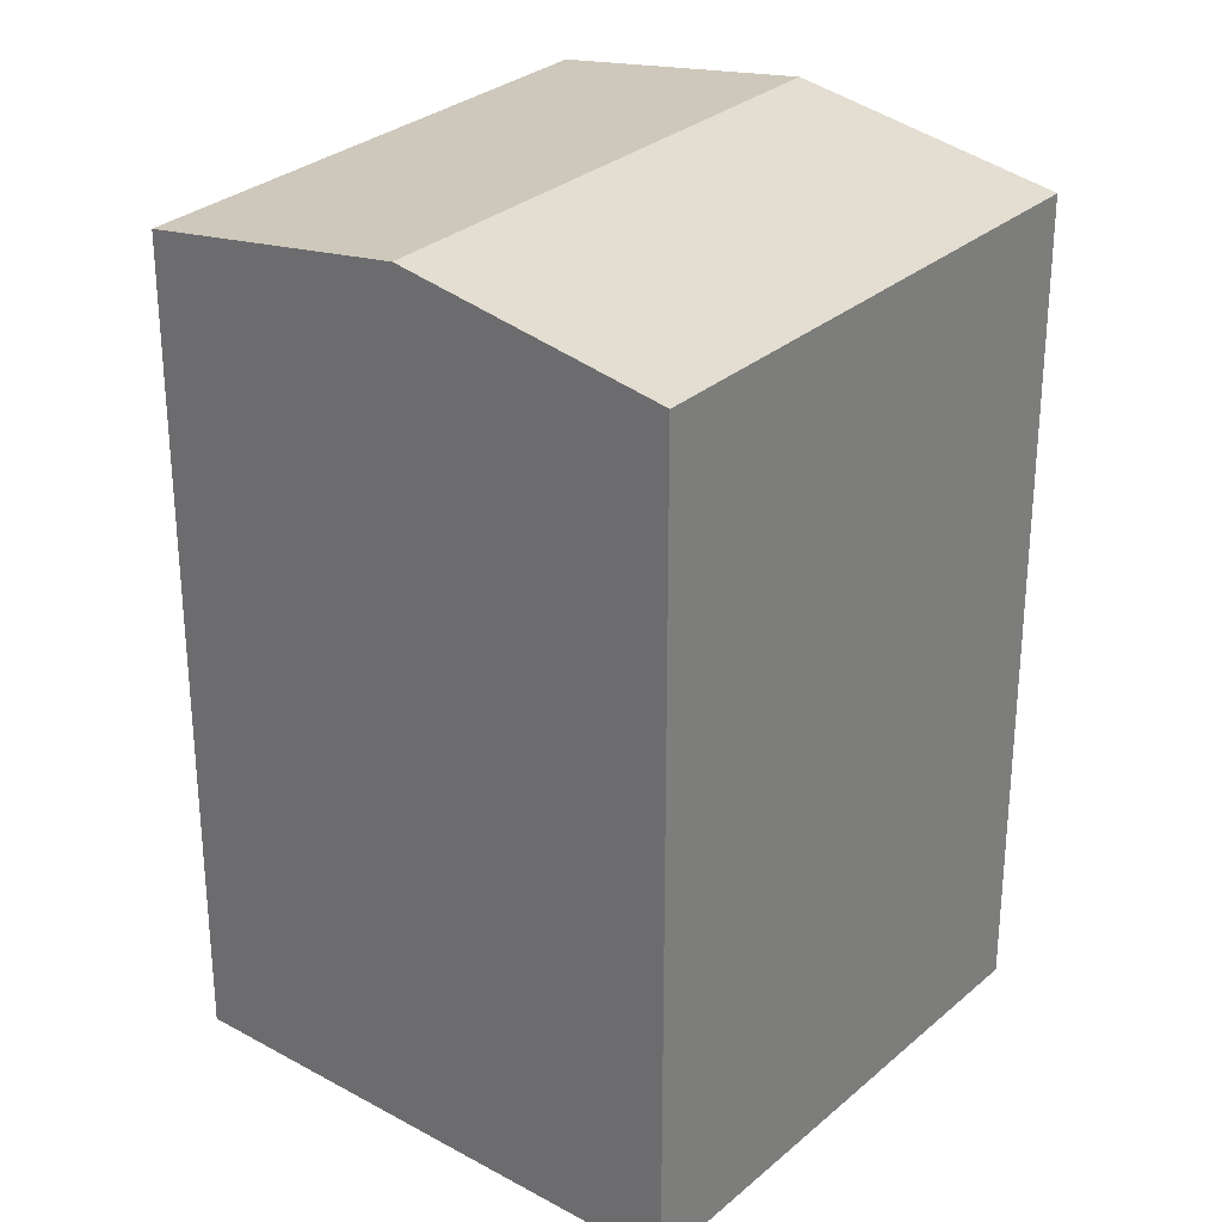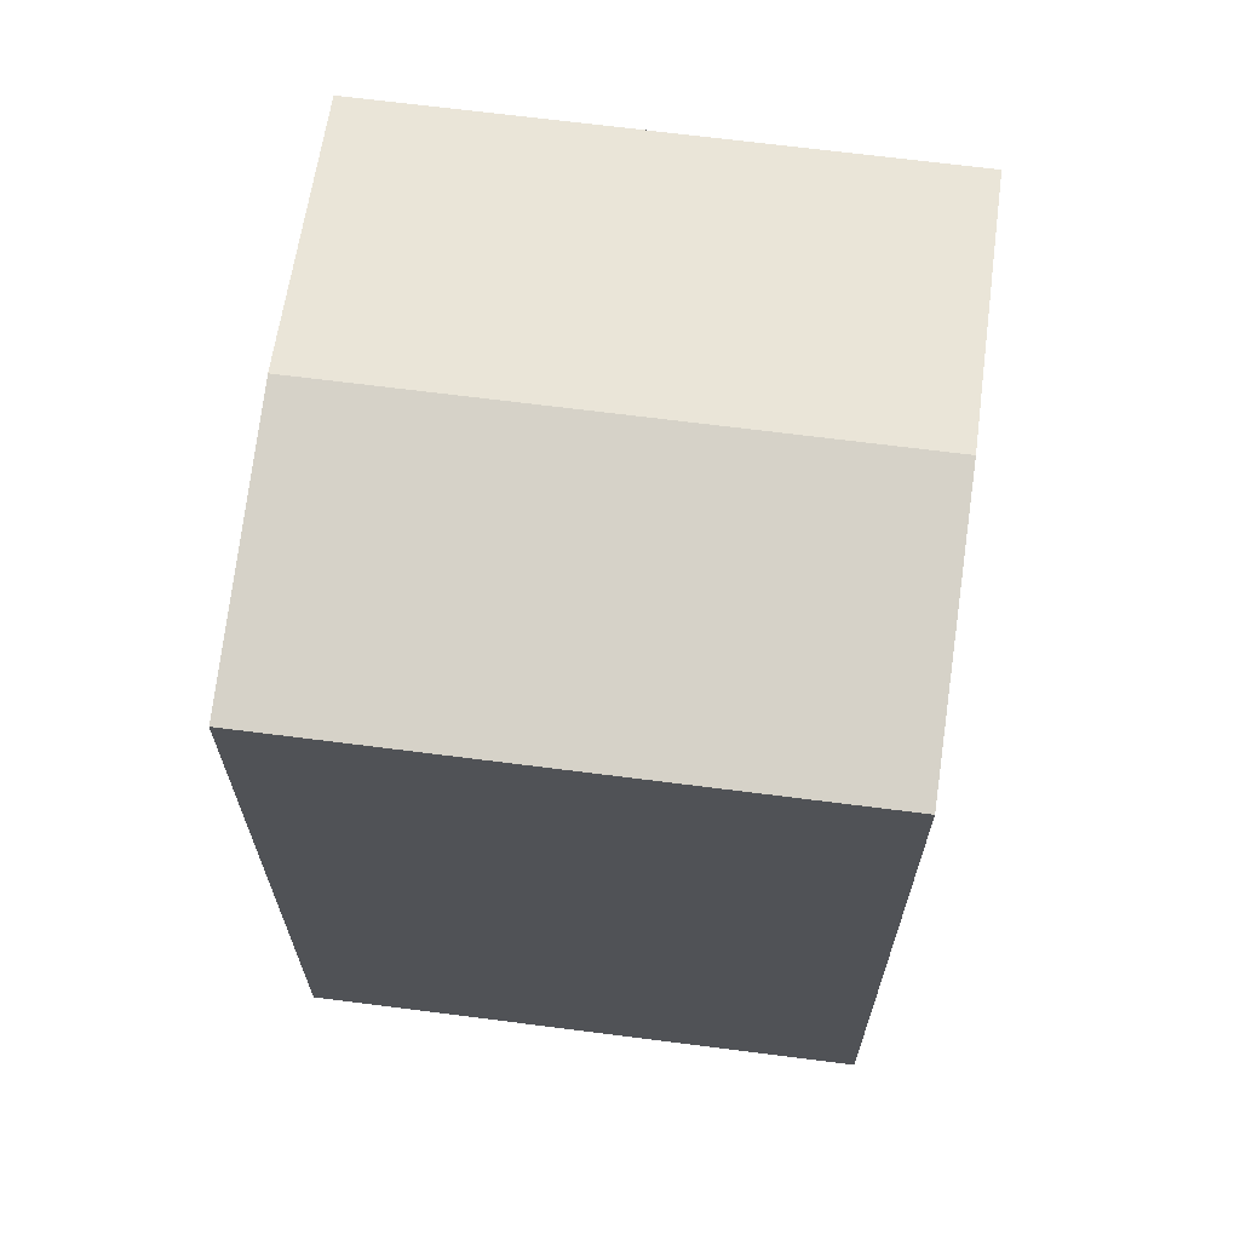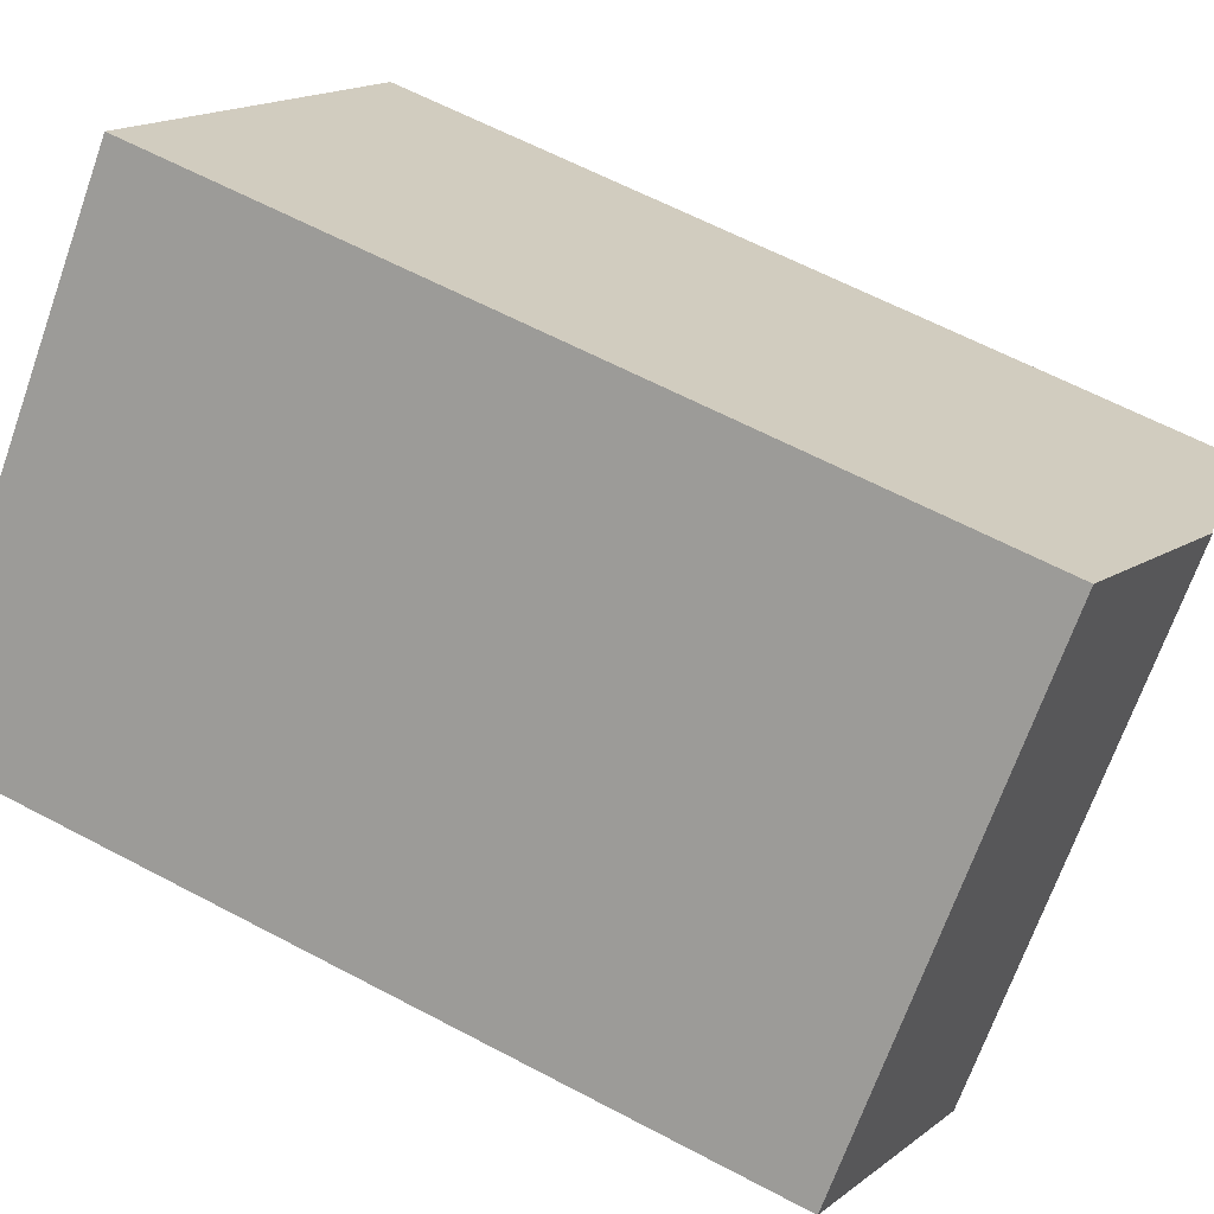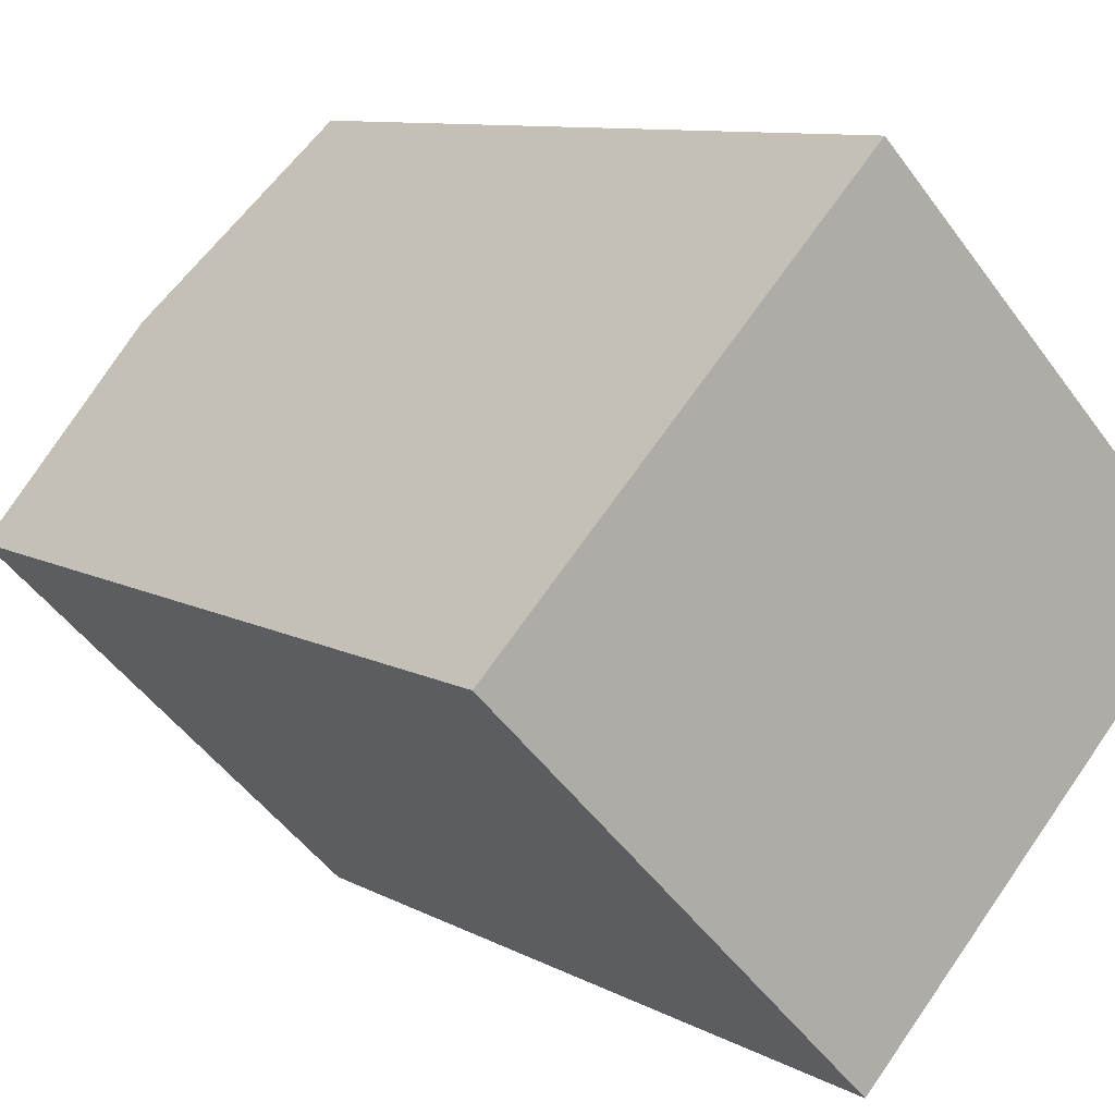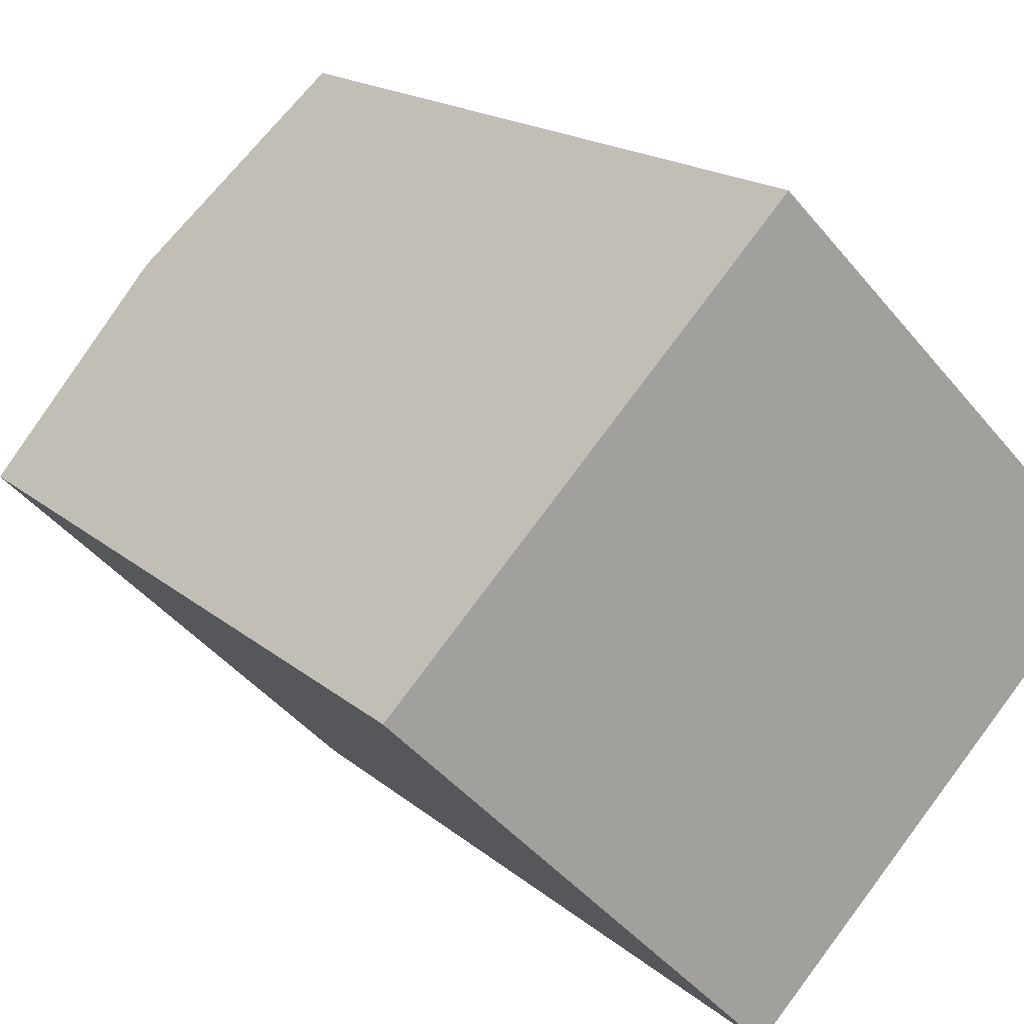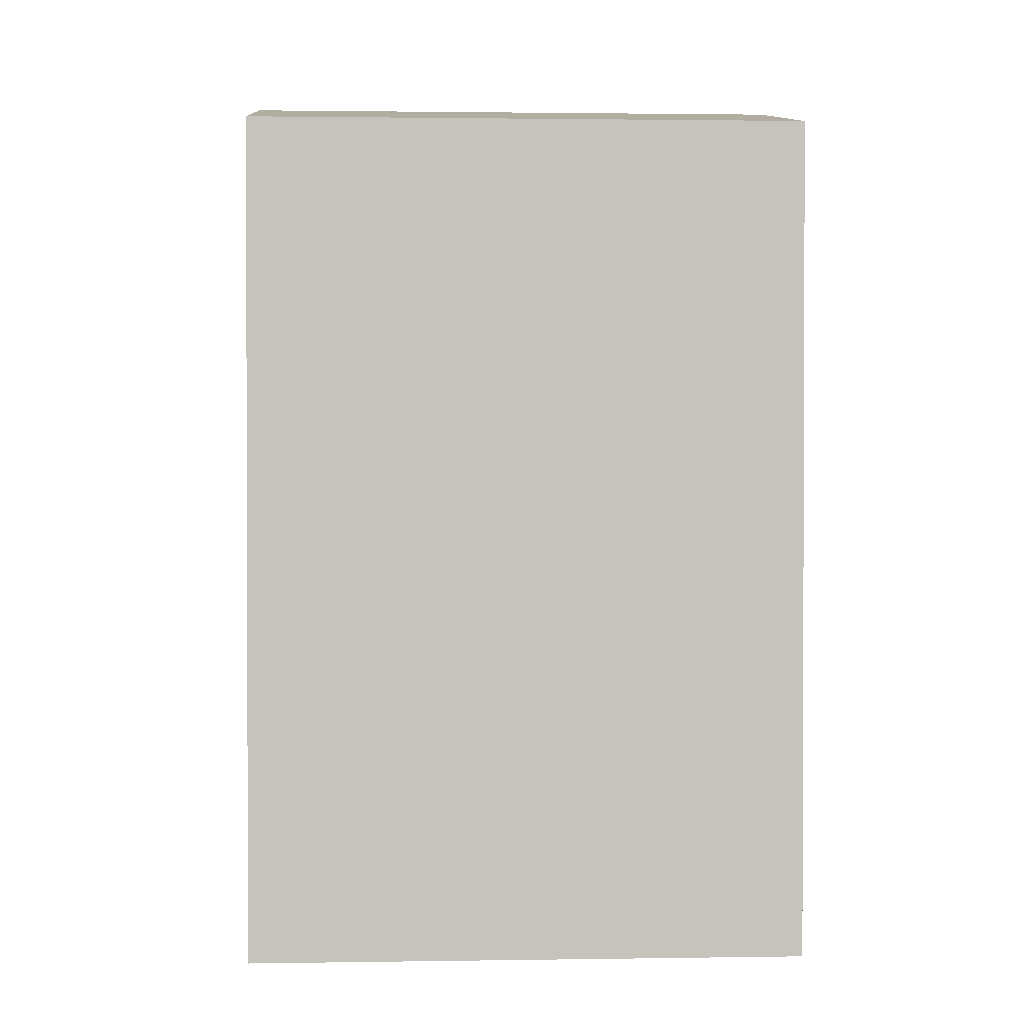
<metadata>
{"format":"obj","ext":"obj","renderer":"f3d","projection":"perspective","resolution":1024,"background":"white","views":[{"elev":29.6,"azim":-6.2,"up":"+Y"},{"elev":68.7,"azim":-127.5,"up":"+Y"},{"elev":62.3,"azim":118.3,"up":"+Z"},{"elev":9.4,"azim":-35.6,"up":"+Z"},{"elev":17.0,"azim":-31.5,"up":"+Z"},{"elev":1.4,"azim":41.6,"up":"+Y"}]}
</metadata>
<code>
v  9.457 20.13 9.552
v  0 0 0
v  9.457 -5.849e-16 9.552
v  0.0004293 20.13 -0.0006375
v  4.729 21.19 4.775
v  9.396 5.8e-16 -9.471
v  9.397 20.13 -9.472
v  18.85 -4.952e-18 0.08087
v  18.85 20.13 0.08023
v  14.13 21.19 -4.696
g defaultobject
f 1 2 3
f 2 1 4
f 4 1 5
f 4 6 2
f 6 4 7
f 7 8 6
f 8 7 9
f 9 7 10
f 8 1 3
f 1 8 9
f 10 4 5
f 4 10 7
f 9 5 1
f 5 9 10
f 2 8 3
f 8 2 6

</code>
